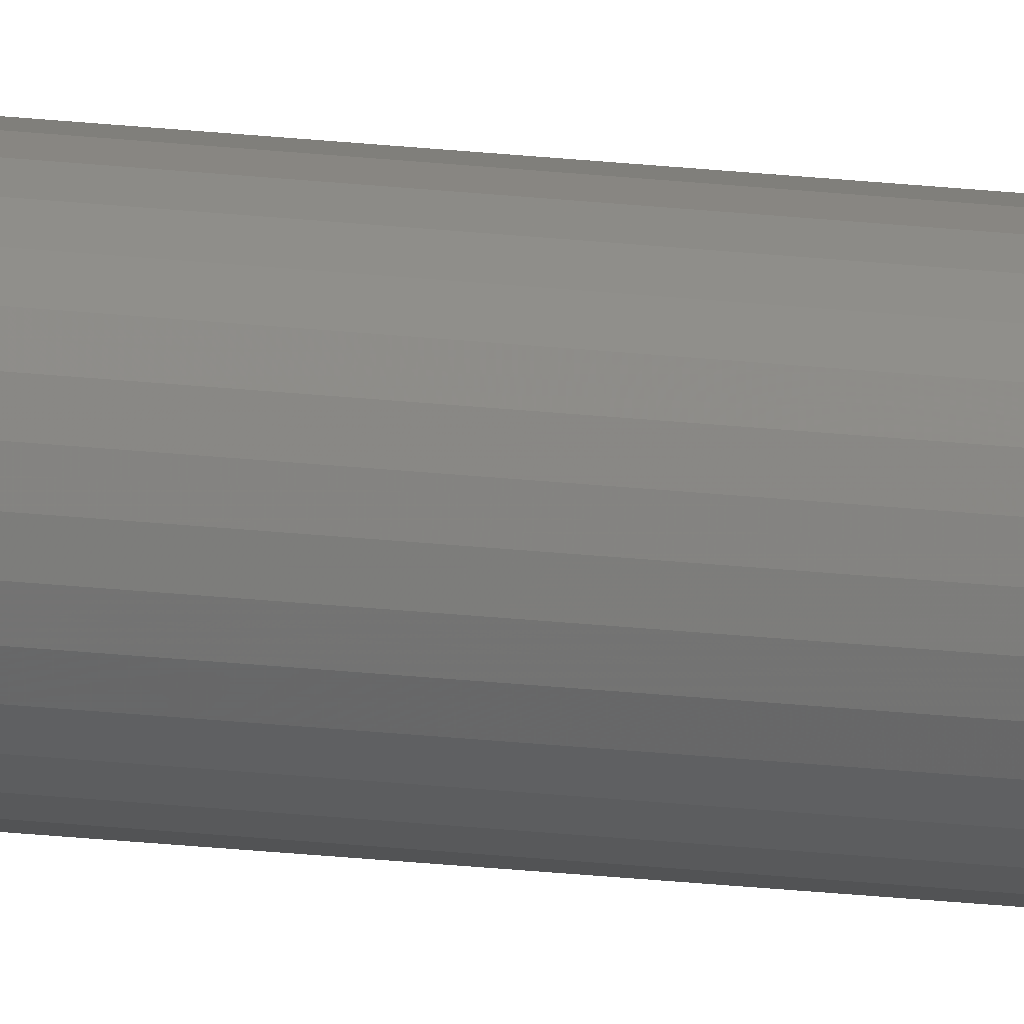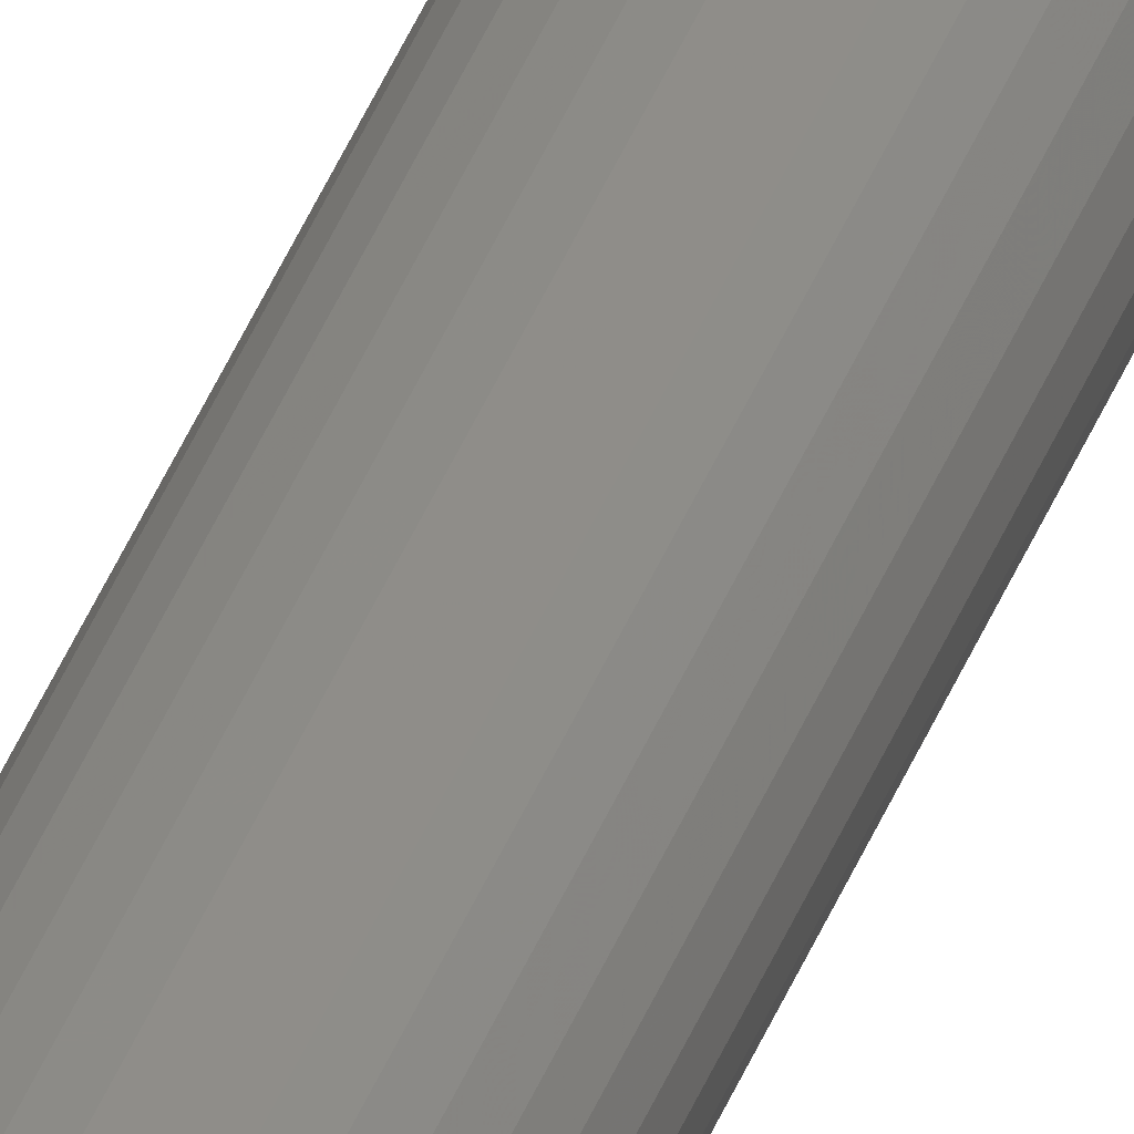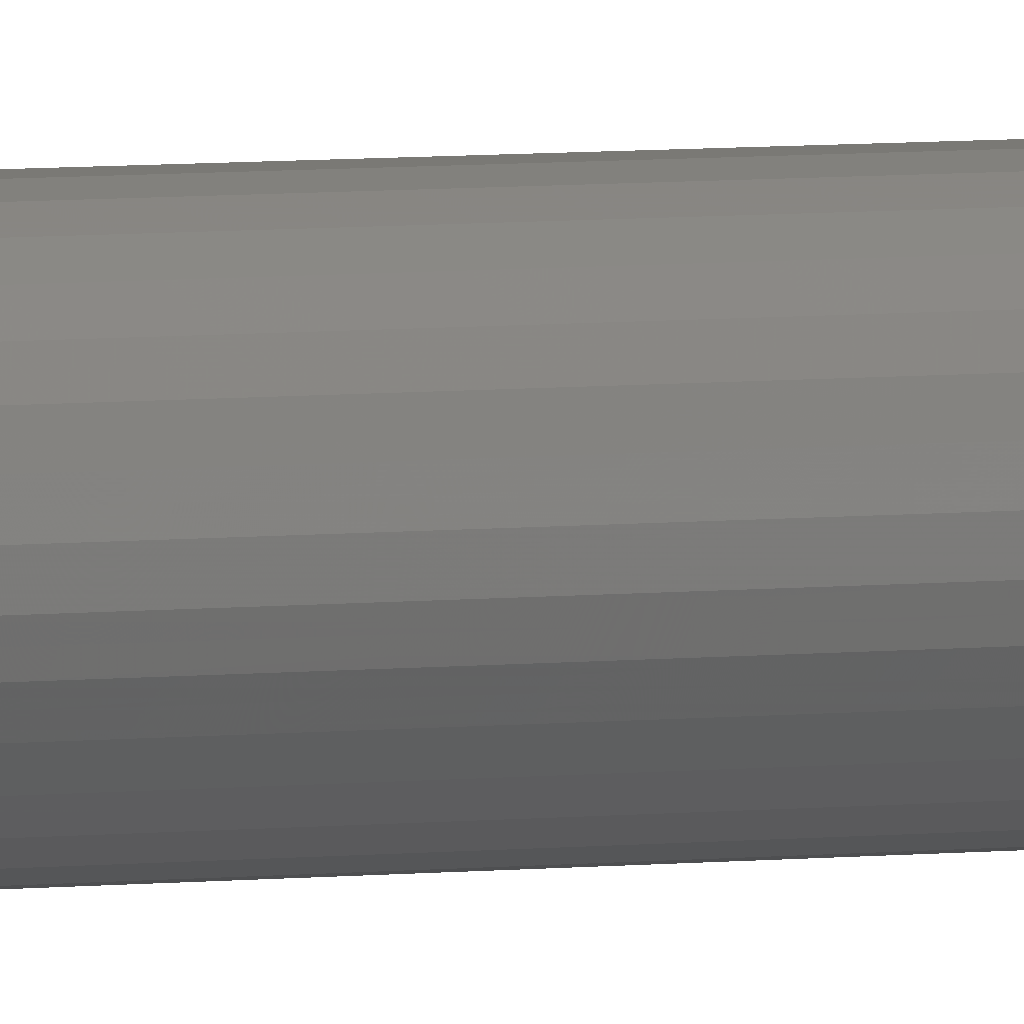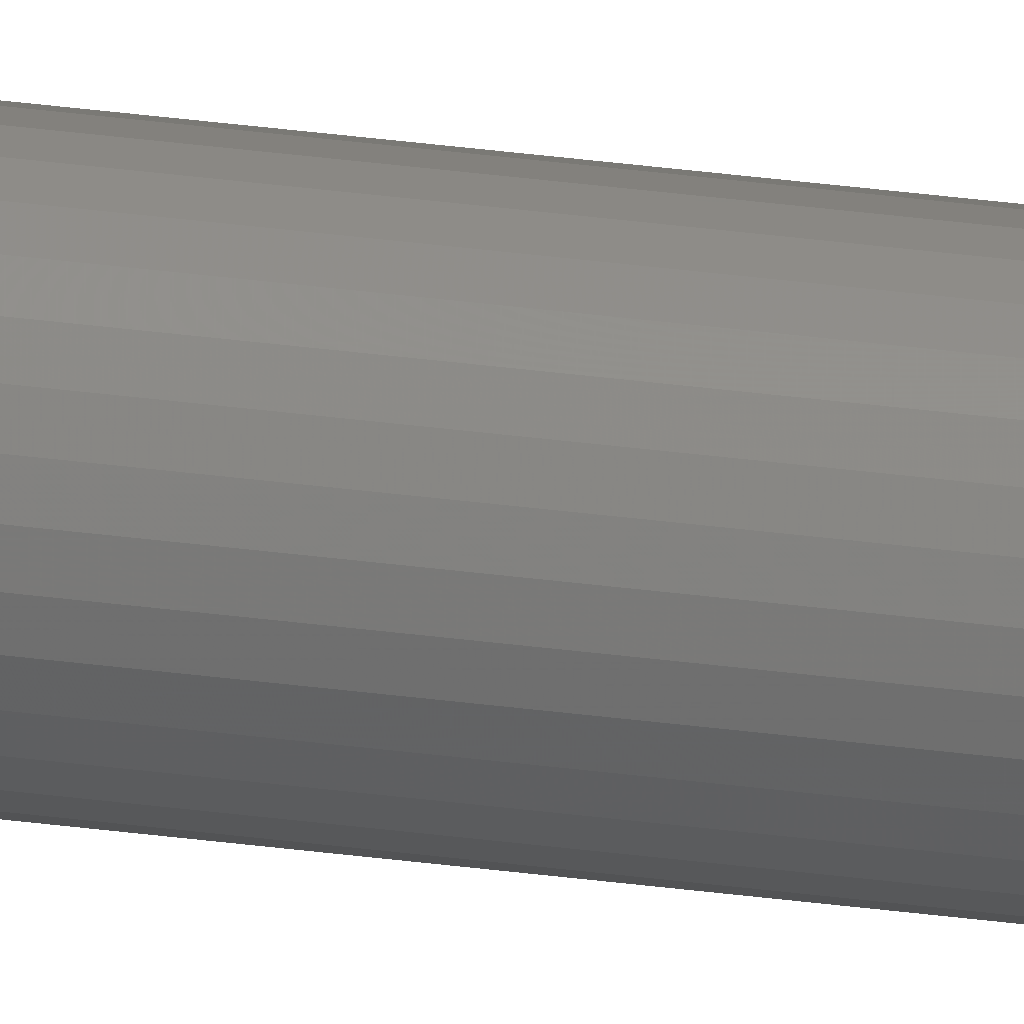
<metadata>
{"format":"stl","ext":"stl","renderer":"f3d","projection":"perspective","resolution":1024,"background":"white","views":[{"elev":-16.0,"azim":-105.1,"up":"+Z"},{"elev":37.7,"azim":18.5,"up":"+Z"},{"elev":1.6,"azim":39.5,"up":"+Z"},{"elev":32.3,"azim":-79.2,"up":"+Z"}]}
</metadata>
<code>
# stl→obj: 64 verts, 124 faces
v -0.1761 -1.5 0.1167
v -0.1921 -1.5 0.1151
v -0.1749 -1.5 0.1151
v -0.193 -1.5 0.1133
v -0.1739 -1.5 0.1133
v -0.1739 -1.5 0.1054
v -0.1921 -1.5 0.1036
v -0.1749 -1.5 0.1036
v -0.1908 -1.5 0.102
v -0.1761 -1.5 0.102
v -0.1892 -1.5 0.1008
v -0.1874 -1.5 0.0998
v -0.1908 -1.5 0.1167
v -0.1777 -1.5 0.118
v -0.1795 -1.5 0.1189
v -0.1814 -1.5 0.1195
v -0.1835 -1.5 0.1197
v -0.1855 -1.5 0.1195
v -0.1874 -1.5 0.1189
v -0.1892 -1.5 0.118
v -0.1777 -1.5 0.1008
v -0.1855 -1.5 0.09921
v -0.1835 -1.5 0.09901
v -0.1814 -1.5 0.09921
v -0.1795 -1.5 0.0998
v -0.1733 -1.5 0.1114
v -0.1936 -1.5 0.1114
v -0.1731 -1.5 0.1094
v -0.1938 -1.5 0.1094
v -0.1733 -1.5 0.1074
v -0.1936 -1.5 0.1074
v -0.193 -1.5 0.1054
v -0.1749 7.978e-19 0.1151
v -0.1921 -1.587e-19 0.1151
v -0.1761 8.135e-19 0.1167
v -0.193 -3.113e-19 0.1133
v -0.1739 7.515e-19 0.1133
v -0.1749 1.587e-19 0.1036
v -0.1921 -7.978e-19 0.1036
v -0.1739 3.113e-19 0.1054
v -0.1908 -8.135e-19 0.102
v -0.1761 -2.407e-34 0.102
v -0.1892 -7.978e-19 0.1008
v -0.1874 -7.515e-19 0.0998
v -0.1908 4.815e-34 0.1167
v -0.1892 1.587e-19 0.118
v -0.1874 3.113e-19 0.1189
v -0.1855 4.519e-19 0.1195
v -0.1835 5.752e-19 0.1197
v -0.1814 6.764e-19 0.1195
v -0.1795 7.515e-19 0.1189
v -0.1777 7.978e-19 0.118
v -0.1777 -1.587e-19 0.1008
v -0.1795 -3.113e-19 0.0998
v -0.1814 -4.519e-19 0.09921
v -0.1835 -5.752e-19 0.09901
v -0.1855 -6.764e-19 0.09921
v -0.193 -7.515e-19 0.1054
v -0.1936 -6.764e-19 0.1074
v -0.1733 4.519e-19 0.1074
v -0.1938 -5.752e-19 0.1094
v -0.1731 5.752e-19 0.1094
v -0.1936 -4.519e-19 0.1114
v -0.1733 6.764e-19 0.1114
f 1 2 3
f 2 4 3
f 3 4 5
f 6 7 8
f 7 9 8
f 8 9 10
f 9 11 10
f 10 11 12
f 13 2 1
f 13 1 14
f 13 14 15
f 13 15 16
f 13 16 17
f 13 17 18
f 13 18 19
f 13 19 20
f 21 10 12
f 21 12 22
f 21 22 23
f 21 23 24
f 21 24 25
f 5 4 26
f 26 4 27
f 26 27 28
f 28 27 29
f 28 29 30
f 30 29 31
f 30 31 6
f 6 31 32
f 6 32 7
f 33 34 35
f 33 36 34
f 37 36 33
f 38 39 40
f 38 41 39
f 42 41 38
f 42 43 41
f 44 43 42
f 45 46 47
f 45 47 48
f 45 48 49
f 45 49 50
f 45 50 51
f 45 51 52
f 45 52 35
f 45 35 34
f 53 54 55
f 53 55 56
f 53 56 57
f 53 57 44
f 53 44 42
f 39 58 40
f 40 58 59
f 40 59 60
f 60 59 61
f 60 61 62
f 62 61 63
f 62 63 64
f 64 63 36
f 64 36 37
f 62 28 60
f 60 28 30
f 60 30 40
f 40 30 6
f 40 6 38
f 38 6 8
f 38 8 42
f 42 8 10
f 42 10 53
f 53 10 21
f 53 21 54
f 54 21 25
f 54 25 55
f 55 25 24
f 55 24 56
f 56 24 23
f 56 23 57
f 57 23 22
f 57 22 44
f 44 22 12
f 44 12 43
f 43 12 11
f 43 11 41
f 41 11 9
f 41 9 39
f 39 9 7
f 39 7 58
f 58 7 32
f 58 32 59
f 59 32 31
f 59 31 61
f 61 31 29
f 61 29 63
f 63 29 27
f 63 27 36
f 36 27 4
f 36 4 34
f 34 4 2
f 34 2 45
f 45 2 13
f 45 13 46
f 46 13 20
f 46 20 47
f 47 20 19
f 47 19 48
f 48 19 18
f 48 18 49
f 49 18 17
f 49 17 50
f 50 17 16
f 50 16 51
f 51 16 15
f 51 15 52
f 52 15 14
f 52 14 35
f 35 14 1
f 35 1 33
f 33 1 3
f 33 3 37
f 37 3 5
f 37 5 64
f 64 5 26
f 64 26 62
f 62 26 28

</code>
